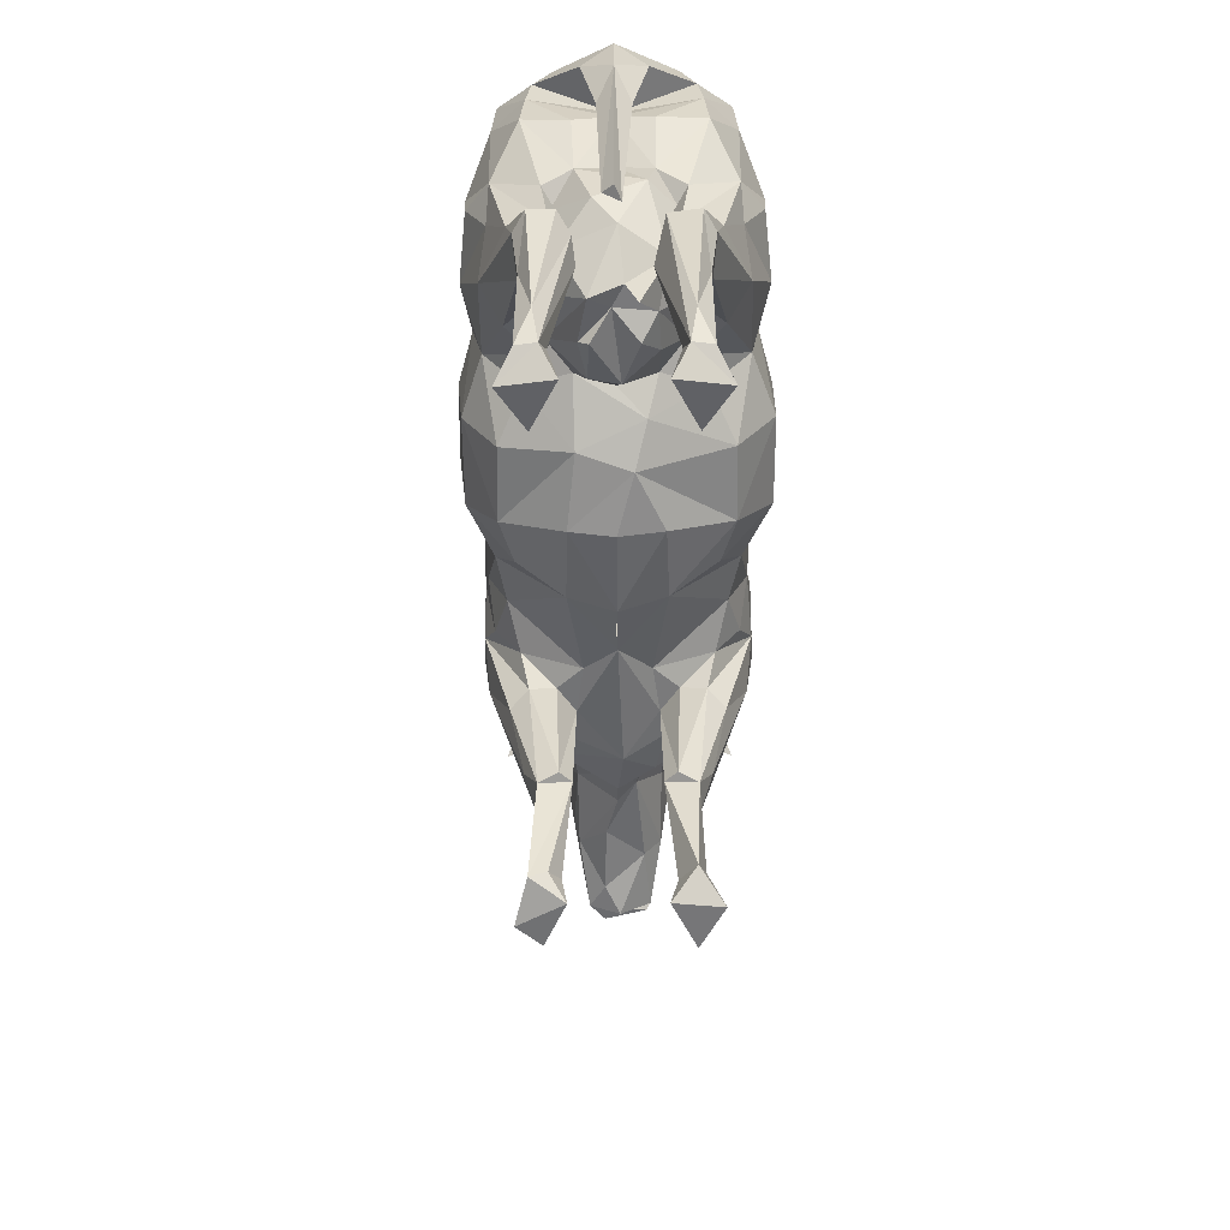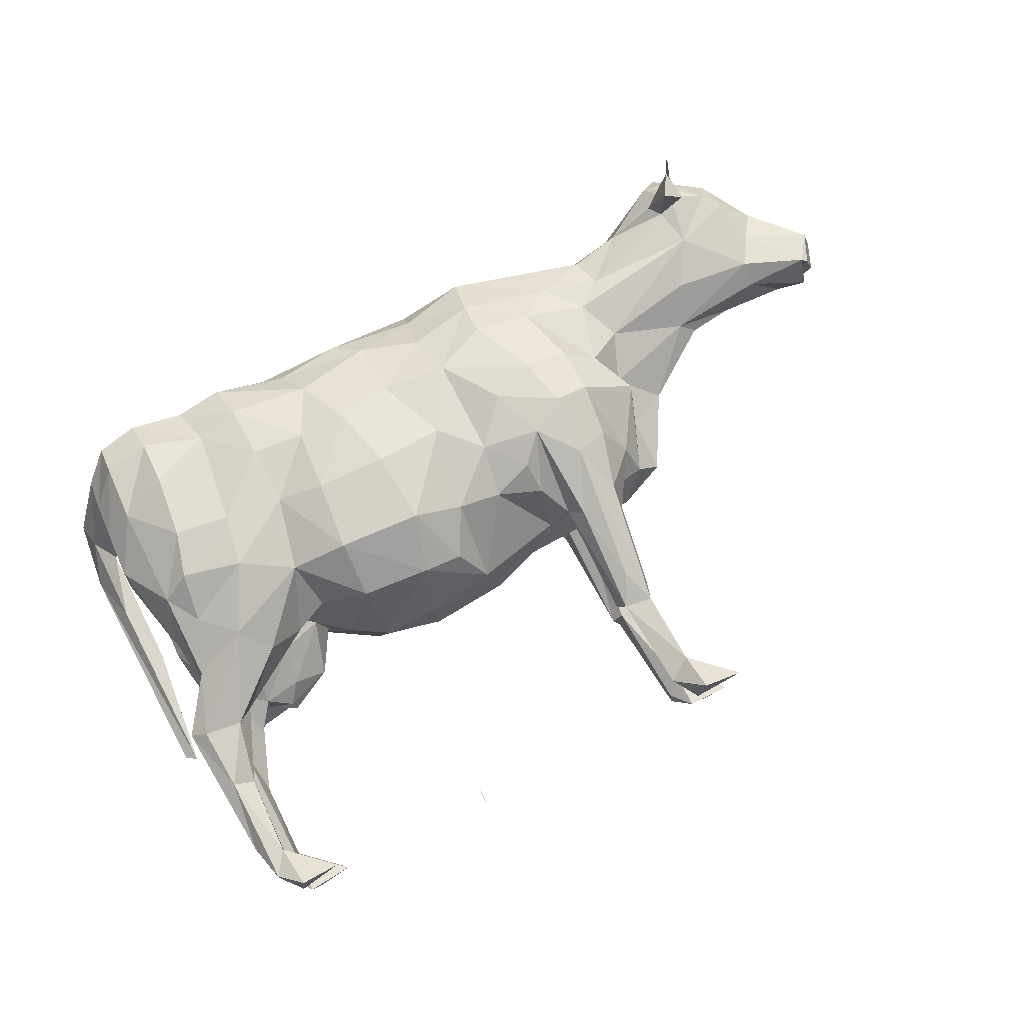
<metadata>
{"format":"obj","ext":"obj","renderer":"f3d","projection":"perspective","resolution":1024,"background":"white","views":[{"elev":-56.4,"azim":-90.4,"up":"+Y"},{"elev":77.7,"azim":-25.8,"up":"+Z"}]}
</metadata>
<code>
o Mast0
v -0.9365 2.562 -0.0307
v -0.9365 0.4647 -0.0307
v -0.9365 0.4647 0.0307
v -0.9365 2.562 0.0307
v -0.8387 2.562 0
v -0.8387 0.4647 0
f 1 2 3 4
f 1 4 5
f 3 2 6
f 4 3 6 5
f 5 6 2 1
o cow
v 23.98 31.11 4.149
v 20.4 29.31 0.2849
v 29.75 31.13 5.017
v 24.11 48.39 15.56
v 19.17 55.96 13.58
v 19.43 42.84 14.81
v -29.64 38.07 -7.796
v -27.79 42.82 -13.22
v -28.85 31.04 -6.798
v -27.87 32.07 -11.1
v -32.54 25.96 -5.99
v -32.8 25.37 -8.895
v -11.57 32.85 4.263
v -13.44 26.64 0.4313
v -10.4 32.14 -0.1452
v 33.19 31.69 5.907
v 33.64 28.34 7.37
v 32.21 17.66 6.18
v 45.15 59.75 -6.14
v 37.89 61.41 -7.232
v 44.33 63.91 -3.809
v -9.472 33.95 9.521
v -10.74 39 14.06
v -13.79 32.24 7.559
v 24.08 31.11 -3.477
v 29.88 31.13 -4.184
v 17.78 61.76 10.22
v 10.35 64.41 9.321
v 10.77 56.69 13.59
v -7.678 29.97 3.122
v -28.28 5.755 5.661
v -30.34 3.162 6.27
v -28.57 21.95 3.289
v -9.203 33.94 -9.759
v -13.57 32.24 -7.941
v -10.34 38.99 -14.16
v -3.846 68.09 -3.475
v -10.28 67.65 -9.526
v -16.18 67.02 -9.211
v 76.36 53.9 3.68
v 70.43 60.31 3.268
v 68.22 57.09 5.03
v -3.213 31.88 -12.43
v 59.18 67.53 -5.964
v 60.47 66.34 -6.468
v 60.25 67.89 -11.95
v -26.36 28.79 4.916
v -21.45 30.98 7.788
v -27.76 36.84 6.079
v 3.919 68.47 0.05478
v 7.091 67.09 7.203
v 18.56 68.84 0.2592
v 65.84 53.12 6.1
v 65.89 50.51 4.004
v 73.85 50.42 4.876
v -32.38 25.7 4.476
v -31.52 7.849 6.948
v -33.03 25.37 7.976
v 56.95 66.32 -5.878
v 26.11 59.26 12.06
v 26.24 63.72 9.142
v 32.8 5.555 -7.171
v 31.03 12.64 -5.285
v 31.66 4.305 -5.376
v 48.93 65.98 -0.7706
v 44.45 65.32 0.6207
v 50.82 65.4 4.843
v 60.38 63.3 -13.54
v 58.38 64.76 -12.63
v 31.64 0.4781 -4.758
v 29.66 3.105 -6.746
v 70.37 49.38 -0.8893
v 61.83 49.75 -0.8166
v 65.9 53.04 -4.181
v -25.17 68.25 4.118
v -23.08 67.89 9.688
v -16.43 67.02 8.755
v -17.44 26.44 4.281
v -22.02 25.73 3.957
v -19.21 24.2 2.303
v -22.33 57.96 14.68
v -23.03 49.92 15.48
v -14.88 61.57 12.43
v 66.59 62.47 6.876
v 41.6 39.56 3.026
v 42.4 43.26 8.641
v 38.8 32.75 4.669
v 30.87 12.64 6.15
v 31.23 14.99 9.12
v -26.32 23.94 9.005
v -30.99 24.49 9.343
v -30.44 16.77 8.553
v -21.24 35.22 7.947
v -14.03 34.55 6.534
v 58.22 64.74 -5.841
v 52.76 64.47 -4.658
v 55.78 58.7 -5.718
v 31.47 14.99 -8.244
v 31.98 5.876 -8.581
v 27.93 15.52 -8.156
v -22.2 69.46 -0.3096
v 36.44 44.51 -13.33
v 31.71 44.4 -15.02
v 35.66 50.61 -12.37
v 35.44 37.9 -12.71
v 56.76 66.32 7.466
v 58.99 67.53 7.615
v 18.47 36.52 12.41
v 24.2 34.71 11.13
v 46.9 42.16 0.4696
v 41.74 45.55 5.249
v 39.42 48.84 9.968
v 35.61 44.57 14.59
v 31.97 4.696 6.541
v 62.71 70.83 -0.8039
v 66.36 67.01 3.228
v 70.13 61.73 0.9793
v 32.33 0.8665 11.43
v 37.61 0.6625 8.635
v 31.87 5.652 9.459
v 18.82 36.53 -11.9
v 13.01 28.32 -5.253
v 39.89 49.43 -8.65
v -11.45 32.84 -4.583
v 37.43 0.6845 -7.21
v 35 0.7913 -10.19
v -30.06 67.91 -0.4197
v 13.03 36.97 13.71
v 12.76 28.32 5.673
v 13.99 27.07 0.1955
v -30.55 33.42 -2.709
v -26.52 30.06 -6.237
v -29.37 29.99 -0.1068
v 26.88 31.58 7.166
v 26.31 30.64 10.17
v 60.55 71.49 1.925
v 58.29 70.18 4.033
v -16.6 30.82 6.955
v 29.72 2.37 -8.802
v -16.4 30.82 -7.416
v -21.23 30.98 -8.384
v -13.84 34.55 -6.922
v 26.97 68.32 -4.902
v -22.45 1.225 7.375
v -28.05 0.4645 4.515
v 72.64 51.25 -0.7774
v 74.04 50.08 -2.819
v -3.543 38.33 16.87
v -8.699 48.2 15.25
v 41.26 41.77 -7.133
v 37.21 33.42 -6.798
v 74.63 49.94 4.312
v 31.78 37.16 -14.13
v 29.81 19.49 -9.667
v 28.29 29.16 -11.52
v 58.04 64.74 7.464
v -9.004 55.8 14.95
v -16.13 49 15.68
v 29.64 50.83 14.98
v 31.28 44.4 15.9
v 35.3 50.61 13.36
v 56.04 48.69 0.5566
v 53.91 49.62 2.827
v -2.873 47.12 16.91
v 5.943 46.83 17.21
v -30.1 3.133 8.539
v -4.413 28.7 -4.309
v 4.112 27.13 -5.127
v -2.847 27.44 1.845
v 13.21 56.42 -13.07
v 4.215 55.34 -15.19
v 10.6 64.43 -9.012
v -10.54 67.65 9.236
v -9.473 62.96 12.7
v -25.04 68.25 -4.822
v 13.41 36.97 -13.11
v 19.83 42.84 -14.26
v 15.09 47.66 -14.84
v 24.53 48.39 -14.88
v 35.07 37.9 13.7
v 30.95 36.68 14.92
v 33.27 30.84 12.16
v 0.9815 62.1 -11.69
v -1.052 65.94 -7.984
v 37.67 61.41 8.288
v 41.46 56.79 8.506
v 44.96 59.75 7.399
v -27.91 0.4646 -5.295
v -26.96 0.7914 -11.14
v -22.24 1.225 -7.998
v 0.6789 62.1 11.71
v -1.272 65.94 7.951
v -24.1 24.04 -3.094
v -24.91 25.7 0.5711
v -19.41 35.58 4.265
v 24.5 34.71 -10.45
v -3.94 68.09 3.366
v 37.67 35.38 8.525
v 59.89 67.89 13.63
v 60.26 66.34 8.155
v 33.27 58.33 10.89
v -18.88 25.12 -3.996
v -13.48 27.66 -3.043
v -19.14 24.2 -2.837
v -28.17 32.07 10.32
v 26.83 68.28 5.69
v 59.98 63.3 15.22
v 58.01 64.76 14.26
v 73.79 48.14 1.03
v 44.06 51.65 6.989
v 44.77 51.57 -5.582
v 56.09 54.21 -4.426
v 26.79 41.65 15.53
v -25.34 28.42 3.543
v -19.18 32.6 4.756
v -24.5 25.67 5.919
v 58.38 70.18 -2.403
v 41.9 32.77 0.5046
v 7.291 67.09 -7.001
v 18.55 66.32 -4.888
v -22.44 25.61 -0.6746
v 5.442 31.22 -12.47
v 61.26 69.4 5.289
v 64.8 64.81 6.826
v 61.13 67.6 6.956
v 33.67 31.58 -5.098
v 35.59 29.95 1.019
v 10.42 31.3 -10.78
v 32.37 17.66 -5.277
v 28.31 16.22 -4.427
v 10.11 31.3 11.14
v 5.09 31.22 12.78
v 55.95 54.22 5.993
v 59.25 59.77 7.412
v 26.59 30.64 -9.429
v 27.19 41.41 -14.72
v 26.85 16.23 6.641
v 44.21 63.91 5.045
v 41.05 43.92 -3.545
v 41.16 38.79 -1.994
v -30.79 37.1 2.853
v -30.69 40.16 3.687
v -29.86 42.27 -0.4169
v -28.12 6.127 8.263
v -32.1 49.99 -0.475
v -32.74 48.63 3.734
v 27.21 69.77 0.4224
v -29.84 38.07 6.966
v -22.38 63.84 12.83
v -26.28 34.24 4.135
v -32.04 55.45 8.959
v -30.61 54.68 -0.4274
v -29.03 31.04 5.991
v -3.078 38.33 -16.47
v -28.15 42.82 12.44
v 24.11 38.39 -13.42
v -32.29 49.34 9.38
v 30.05 50.83 -14.14
v -28.37 55.79 12.78
v -25.41 38.51 12.69
v -24.53 44.25 15.13
v -27.26 0.7919 10.39
v 26.43 59.26 -11.33
v 26.48 63.72 -8.405
v 33.56 58.33 -9.959
v -28.14 62.78 12.41
v -17.15 42.41 16
v -31.89 59.91 8.367
v 33.82 30.2 -11.09
v -35 56.77 3.176
v -33.46 54.76 -0.4672
v -28.26 66.84 9.475
v -31.69 64.05 6.574
v -21.07 34.48 13.51
v 28.96 3.57 8.498
v 28.17 16.2 5.218
v -35.99 60.71 -0.5241
v -35.12 46.15 1.365
v -33.15 38.59 -0.4629
v 31.5 0.4831 5.641
v -32.55 48.02 -4.918
v -30.57 40.16 -4.542
v -37 51.96 -0.5134
v -34.51 23.32 0.2664
v -28.02 16.17 6.833
v 61.38 69.4 -3.576
v 61.3 67.6 -5.246
v 62.14 71.09 -9.364
v -35.07 46.14 -2.344
v -34.64 25.1 -1.734
v 27.08 31.58 -6.412
v -32.01 49.34 -10.28
v -31.78 55.45 -9.849
v 18.06 61.76 -9.715
v 76.29 50.14 -0.8836
v 77.55 53.75 -0.6798
v 64.73 55.25 -4.852
v -34.9 56.77 -4.152
v -18.08 30.98 10.92
v 3.967 27.13 5.24
v -31.64 59.91 -9.254
v 6.844 37.79 16.96
v 14.67 47.66 15.22
v -2.418 55.23 14.91
v 3.79 55.34 15.25
v 18.41 66.32 5.404
v -31.57 64.01 -7.062
v -27.99 66.84 -10.26
v -27.78 62.78 -13.19
v -22.02 63.84 -13.45
v -22.8 67.89 -10.33
v -28.01 55.79 -13.56
v -14.52 61.56 -12.84
v -21.91 57.96 -15.3
v 33.83 28.34 -6.427
v -2.397 47.12 -17.22
v 6.424 46.84 -17.27
v -9.114 62.96 -12.96
v -22.59 49.92 -16.12
v -8.583 55.8 -15.21
v -3.561 31.88 12.5
v -15.68 49 -16.12
v -24.09 44.25 -15.81
v 23.66 38.25 13.96
v -25.04 38.51 -13.39
v -19.29 35.58 -4.805
v -19.04 32.6 -5.29
v -26.16 34.24 -4.867
v -25.23 28.42 -4.249
v -30.71 24.24 -4.517
v -28.47 21.95 -4.086
v -2 55.23 -15.03
v 41.68 56.79 -7.345
v -27.58 36.84 -6.852
v 27.93 29.11 12.25
v 27.69 15.52 8.933
v -31.31 7.848 -7.825
v -30.16 3.161 -7.114
v -28.11 5.755 -6.448
v 4.115 26.18 0.05751
v -21.01 35.22 -8.536
v 29.53 19.49 10.5
v -8.268 48.2 -15.61
v -30.19 16.77 -9.398
v -29.85 3.133 -9.375
v -30.72 24.49 -10.2
v -27.88 6.126 -9.045
v -26.06 23.94 -9.736
v -20.6 34.54 -14.13
v -17.45 31.25 -11.53
v -16.69 42.41 -16.47
v -24.33 25.67 -6.6
v -24.48 22.55 1.986
v -27.82 16.17 -7.612
v 27.02 16.23 -5.871
v 61.85 71.09 11.1
v 7.307 37.79 -16.25
v -35.88 24.27 -0.5014
v 70.49 60.31 -1.3
v 66.17 61.81 -5.144
v 67.28 63.61 -4.387
v 61.24 62.03 -6.097
f 7 8 9
f 10 11 12
f 13 14 15
f 16 15 14
f 15 16 17
f 18 17 16
f 19 20 21
f 22 23 24
f 25 26 27
f 28 29 30
f 31 32 8
f 33 34 35
f 21 36 19
f 37 38 39
f 40 41 42
f 43 44 45
f 46 47 48
f 40 42 49
f 50 51 52
f 53 54 55
f 56 57 58
f 59 60 61
f 62 63 64
f 50 52 65
f 66 67 11
f 68 69 70
f 71 72 73
f 74 75 52
f 75 65 52
f 76 70 77
f 78 79 80
f 81 82 83
f 84 85 86
f 87 88 89
f 48 90 59
f 91 92 93
f 94 24 95
f 96 97 98
f 99 54 100
f 65 75 101
f 65 101 102
f 101 103 25
f 104 105 106
f 107 56 43
f 74 101 75
f 108 109 110
f 108 111 109
f 112 113 73
f 114 7 115
f 116 117 91
f 118 119 92
f 94 95 120
f 121 122 123
f 124 125 126
f 127 31 128
f 129 108 110
f 21 130 36
f 131 132 68
f 107 133 81
f 114 12 134
f 74 52 101
f 51 101 52
f 8 135 136
f 137 138 139
f 140 141 115
f 142 71 143
f 85 144 54
f 8 128 31
f 145 132 76
f 146 147 148
f 27 149 72
f 150 151 37
f 152 61 153
f 29 154 155
f 156 157 111
f 153 158 152
f 159 160 161
f 112 73 162
f 76 132 131
f 155 163 164
f 165 166 167
f 116 168 169
f 170 154 171
f 63 38 172
f 27 71 102
f 173 174 175
f 176 177 178
f 179 83 180
f 45 181 107
f 182 127 128
f 183 184 185
f 165 10 166
f 186 187 188
f 189 190 178
f 152 158 61
f 191 192 193
f 194 195 196
f 197 34 198
f 170 155 154
f 199 147 146
f 163 180 89
f 106 105 145
f 200 139 199
f 99 100 201
f 127 202 31
f 203 198 57
f 193 162 73
f 63 98 64
f 49 173 40
f 204 188 23
f 23 22 204
f 41 40 148
f 113 205 206
f 10 165 11
f 25 102 101
f 192 191 207
f 66 207 67
f 113 112 205
f 208 209 210
f 64 211 62
f 67 191 212
f 213 205 214
f 214 205 112
f 215 78 153
f 107 203 56
f 118 216 192
f 217 218 116
f 219 166 10
f 47 90 48
f 92 117 118
f 220 221 222
f 78 80 153
f 71 65 102
f 112 162 214
f 142 223 71
f 91 93 224
f 83 107 81
f 213 214 162
f 178 225 226
f 85 200 227
f 111 108 156
f 19 84 20
f 78 215 60
f 174 228 128
f 92 91 117
f 122 229 230
f 231 230 229
f 232 157 233
f 234 128 228
f 235 236 69
f 237 238 135
f 216 239 240
f 138 147 199
f 161 241 242
f 224 93 233
f 213 162 205
f 140 9 243
f 73 143 71
f 244 73 72
f 245 116 246
f 206 205 162
f 122 230 90
f 247 248 249
f 37 250 150
f 249 248 251
f 76 77 145
f 252 251 248
f 253 212 72
f 201 221 254
f 255 89 82
f 256 254 221
f 221 220 256
f 252 257 251
f 119 167 166
f 258 251 257
f 43 45 107
f 105 104 68
f 220 259 256
f 254 256 259
f 62 220 39
f 220 62 259
f 49 260 228
f 254 259 261
f 20 84 86
f 184 183 182
f 156 245 246
f 183 262 127
f 227 20 86
f 254 263 248
f 252 248 263
f 263 257 252
f 254 261 263
f 264 110 109
f 265 263 261
f 211 261 259
f 259 62 211
f 61 215 153
f 261 211 266
f 266 267 261
f 265 261 88
f 267 88 261
f 151 150 268
f 269 270 271
f 257 263 265
f 88 267 164
f 265 272 257
f 273 164 267
f 267 266 273
f 274 257 272
f 257 274 258
f 275 104 159
f 272 265 255
f 274 276 258
f 277 258 276
f 272 278 274
f 272 255 278
f 274 279 276
f 279 274 278
f 96 280 97
f 281 282 120
f 283 276 279
f 276 284 277
f 285 277 284
f 286 281 120
f 20 209 21
f 253 72 149
f 287 288 251
f 276 289 284
f 289 276 283
f 104 275 235
f 32 236 232
f 207 118 192
f 113 206 231
f 138 199 139
f 107 181 133
f 290 285 284
f 242 159 161
f 202 242 241
f 284 289 290
f 291 39 222
f 286 124 281
f 105 68 132
f 202 127 262
f 292 293 294
f 143 229 142
f 295 296 289
f 222 96 291
f 296 295 285
f 31 297 32
f 215 61 60
f 285 290 296
f 298 287 299
f 300 176 178
f 301 302 158
f 203 57 56
f 93 204 22
f 80 303 153
f 285 295 277
f 235 232 236
f 304 277 295
f 304 295 289
f 139 53 247
f 289 283 304
f 104 106 160
f 280 96 305
f 277 304 258
f 306 135 238
f 247 55 248
f 189 178 177
f 307 258 304
f 89 180 83
f 23 188 24
f 299 258 307
f 258 299 251
f 171 308 309
f 46 48 61
f 310 170 311
f 204 92 119
f 33 312 34
f 278 81 279
f 133 283 279
f 130 40 173
f 81 133 279
f 311 171 35
f 77 70 236
f 133 313 283
f 192 240 193
f 24 282 22
f 218 80 168
f 144 100 54
f 95 24 188
f 313 304 283
f 199 146 208
f 43 225 190
f 307 304 313
f 245 129 217
f 181 313 133
f 313 314 307
f 314 313 181
f 315 307 314
f 307 315 299
f 70 69 236
f 305 96 222
f 315 314 316
f 317 314 181
f 317 316 314
f 315 316 318
f 318 299 315
f 316 317 319
f 320 318 316
f 316 319 320
f 45 319 317
f 321 157 232
f 322 323 260
f 181 45 317
f 319 45 324
f 157 246 224
f 176 185 184
f 44 324 45
f 320 319 325
f 320 325 318
f 326 319 324
f 327 238 154
f 319 326 328
f 328 325 319
f 226 58 149
f 299 318 298
f 318 325 14
f 318 14 298
f 329 14 325
f 325 328 329
f 13 298 14
f 330 115 219
f 13 288 298
f 331 14 329
f 157 321 275
f 14 331 16
f 332 13 333
f 167 118 207
f 12 114 330
f 334 333 13
f 333 334 335
f 13 15 334
f 172 38 268
f 335 334 15
f 226 225 58
f 97 211 64
f 336 337 335
f 335 15 336
f 338 177 322
f 17 336 15
f 247 249 288
f 26 25 339
f 249 251 288
f 19 144 84
f 144 19 100
f 137 288 340
f 239 59 240
f 341 141 342
f 47 46 123
f 111 275 159
f 234 182 128
f 297 202 241
f 43 56 225
f 343 336 17
f 17 18 343
f 336 344 337
f 345 337 344
f 273 280 29
f 344 336 343
f 100 30 201
f 346 306 175
f 347 332 148
f 217 103 218
f 270 149 26
f 187 341 348
f 309 134 12
f 242 185 109
f 212 312 67
f 110 271 129
f 322 260 349
f 82 278 255
f 134 309 308
f 348 95 187
f 232 235 321
f 55 247 53
f 28 327 29
f 200 53 139
f 342 281 126
f 309 35 171
f 167 207 165
f 106 145 236
f 118 167 119
f 343 18 350
f 350 351 343
f 352 350 18
f 79 169 168
f 351 350 353
f 82 81 278
f 33 67 312
f 55 99 254
f 254 248 55
f 33 11 67
f 341 219 141
f 173 36 130
f 204 93 92
f 352 18 16
f 354 350 352
f 169 117 116
f 321 235 275
f 16 355 352
f 354 352 355
f 39 220 222
f 331 355 16
f 355 356 354
f 355 331 357
f 329 357 331
f 357 329 328
f 95 348 342
f 175 327 36
f 357 42 355
f 356 355 42
f 328 349 357
f 42 357 349
f 349 328 326
f 356 42 41
f 269 271 264
f 326 338 349
f 326 324 338
f 240 206 162
f 27 72 71
f 189 338 324
f 324 44 189
f 356 358 354
f 358 356 41
f 85 53 359
f 41 333 358
f 333 41 332
f 335 358 333
f 148 332 41
f 218 303 80
f 244 72 212
f 46 158 302
f 337 358 335
f 230 231 206
f 149 27 26
f 187 186 166
f 153 301 158
f 358 360 354
f 360 358 337
f 250 268 150
f 308 154 238
f 350 354 360
f 110 264 271
f 128 136 174
f 156 129 245
f 97 64 98
f 250 37 291
f 79 60 169
f 337 345 360
f 360 353 350
f 70 76 131
f 253 149 58
f 353 360 345
f 13 340 288
f 98 291 96
f 291 98 250
f 280 273 266
f 180 197 179
f 134 308 237
f 217 116 245
f 141 140 243
f 312 58 57
f 275 111 157
f 69 68 104
f 211 97 280
f 85 84 144
f 224 233 157
f 233 22 9
f 243 342 141
f 122 90 47
f 297 361 32
f 129 156 108
f 73 244 193
f 237 135 134
f 231 362 229
f 255 87 89
f 323 322 177
f 177 338 189
f 113 231 143
f 120 282 94
f 212 191 244
f 102 25 27
f 327 175 238
f 268 250 172
f 190 44 43
f 343 351 344
f 53 85 54
f 309 12 11
f 160 159 104
f 345 196 353
f 271 339 129
f 306 238 175
f 346 136 306
f 196 345 194
f 124 126 281
f 323 184 363
f 59 61 48
f 330 219 12
f 135 306 136
f 168 116 218
f 340 13 347
f 103 217 339
f 363 260 323
f 8 7 135
f 332 347 13
f 38 63 62
f 78 60 79
f 300 270 176
f 342 282 281
f 353 196 195
f 151 268 38
f 300 226 270
f 312 212 58
f 184 323 176
f 221 201 30
f 87 255 265
f 222 30 305
f 116 224 246
f 47 123 122
f 247 137 139
f 270 26 271
f 194 344 195
f 29 155 273
f 67 207 191
f 195 351 353
f 187 166 219
f 361 241 106
f 351 195 344
f 30 222 221
f 66 165 207
f 253 58 212
f 225 178 190
f 10 12 219
f 120 125 286
f 24 94 282
f 242 262 185
f 227 210 20
f 311 197 310
f 305 30 29
f 130 209 146
f 106 236 361
f 171 311 170
f 154 29 327
f 19 28 100
f 322 349 338
f 236 32 361
f 194 345 344
f 85 227 86
f 115 330 114
f 198 179 197
f 203 107 83
f 203 83 179
f 233 9 8
f 34 312 57
f 288 137 247
f 340 138 137
f 290 364 296
f 33 35 11
f 149 270 226
f 39 291 37
f 60 59 169
f 198 203 179
f 251 299 287
f 190 189 44
f 117 169 216
f 241 361 297
f 57 198 34
f 228 363 234
f 83 82 89
f 342 348 341
f 36 173 175
f 125 124 286
f 147 340 347
f 130 148 40
f 130 21 209
f 138 340 147
f 30 100 28
f 302 123 46
f 146 148 130
f 209 20 210
f 116 91 224
f 49 228 173
f 201 254 99
f 219 341 187
f 364 290 289
f 95 342 126
f 188 187 95
f 209 208 146
f 22 233 93
f 339 25 103
f 240 230 206
f 266 211 280
f 262 242 202
f 197 311 34
f 35 34 311
f 300 178 226
f 229 143 231
f 227 200 199
f 119 166 186
f 8 136 128
f 297 31 202
f 114 135 7
f 53 200 359
f 309 11 35
f 282 243 9
f 238 237 308
f 260 49 42
f 269 264 176
f 32 232 233
f 68 70 131
f 127 182 183
f 134 135 114
f 239 169 59
f 172 250 98
f 363 228 260
f 182 234 363
f 42 349 260
f 115 141 219
f 240 59 90
f 69 104 235
f 159 242 109
f 269 176 270
f 164 273 155
f 98 63 172
f 54 99 55
f 164 89 88
f 153 302 301
f 106 161 160
f 159 109 111
f 346 175 174
f 308 171 154
f 79 168 80
f 365 123 302
f 302 153 303
f 302 303 365
f 145 77 236
f 56 58 225
f 143 73 113
f 182 363 184
f 163 310 180
f 126 120 95
f 346 174 136
f 62 39 38
f 61 158 46
f 142 229 122
f 174 173 228
f 162 193 240
f 365 303 366
f 287 298 288
f 183 185 262
f 246 157 156
f 199 208 227
f 365 367 123
f 87 265 88
f 7 9 140
f 367 121 123
f 66 11 165
f 342 243 282
f 264 109 185
f 367 365 366
f 177 176 323
f 327 28 36
f 305 29 280
f 169 239 216
f 19 36 28
f 163 155 310
f 347 148 147
f 151 38 37
f 364 289 296
f 170 310 155
f 367 366 368
f 161 106 241
f 89 164 163
f 216 118 117
f 368 51 367
f 140 115 7
f 121 367 292
f 293 292 367
f 367 51 293
f 129 339 217
f 233 8 32
f 122 121 142
f 200 85 359
f 186 204 119
f 339 271 26
f 188 204 186
f 223 121 292
f 223 142 121
f 292 293 223
f 230 240 90
f 240 192 216
f 50 223 293
f 50 293 51
f 132 145 105
f 208 210 227
f 223 50 71
f 65 71 50
f 125 120 126
f 197 180 310
f 185 176 264
f 368 101 51
f 368 103 101
f 9 22 282
f 303 368 366
f 103 368 218
f 303 218 368
f 193 244 191

</code>
